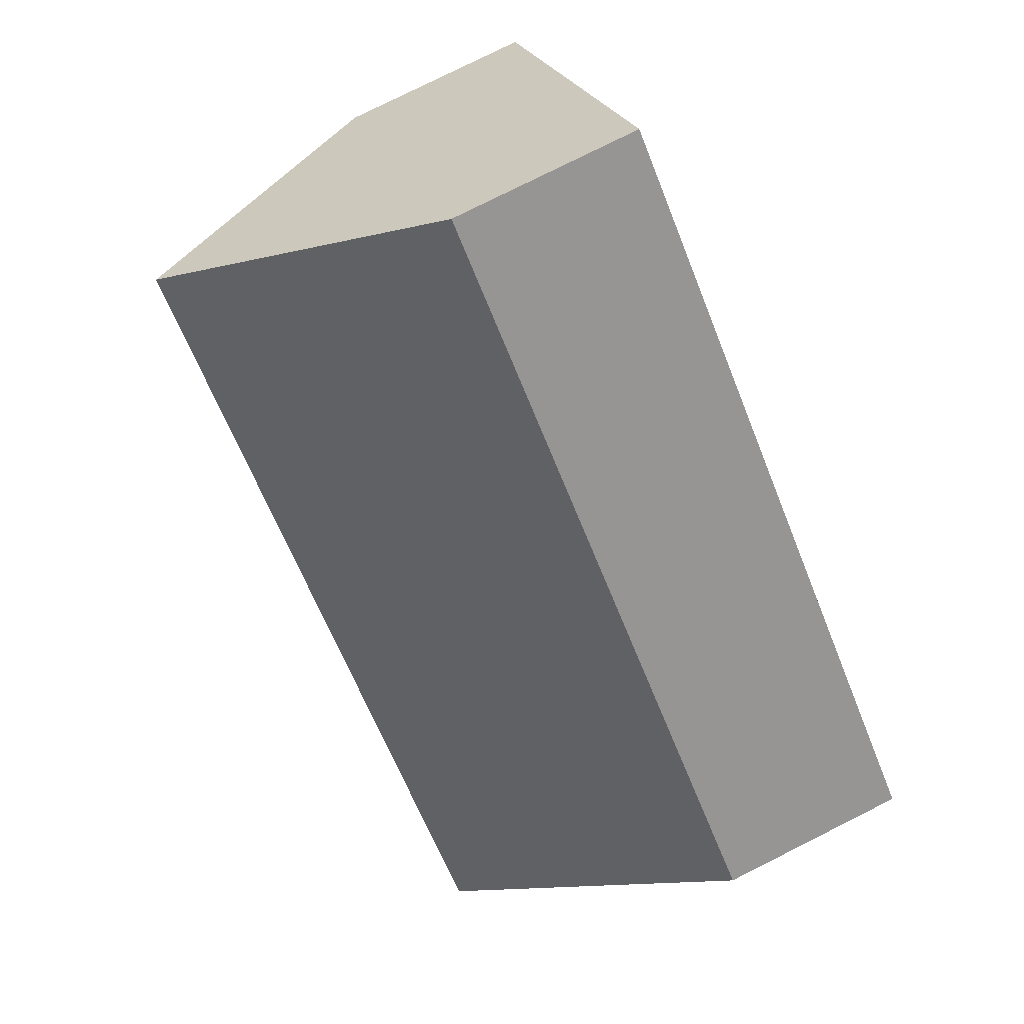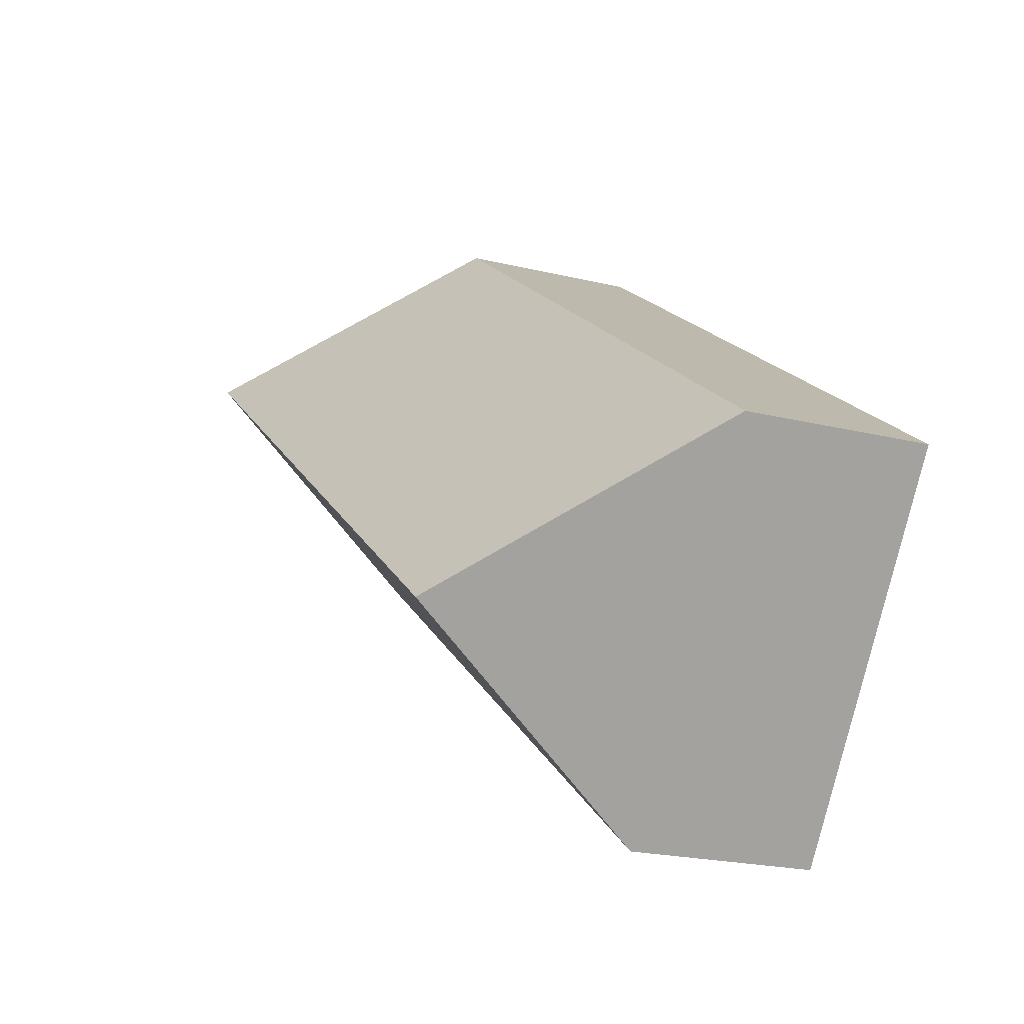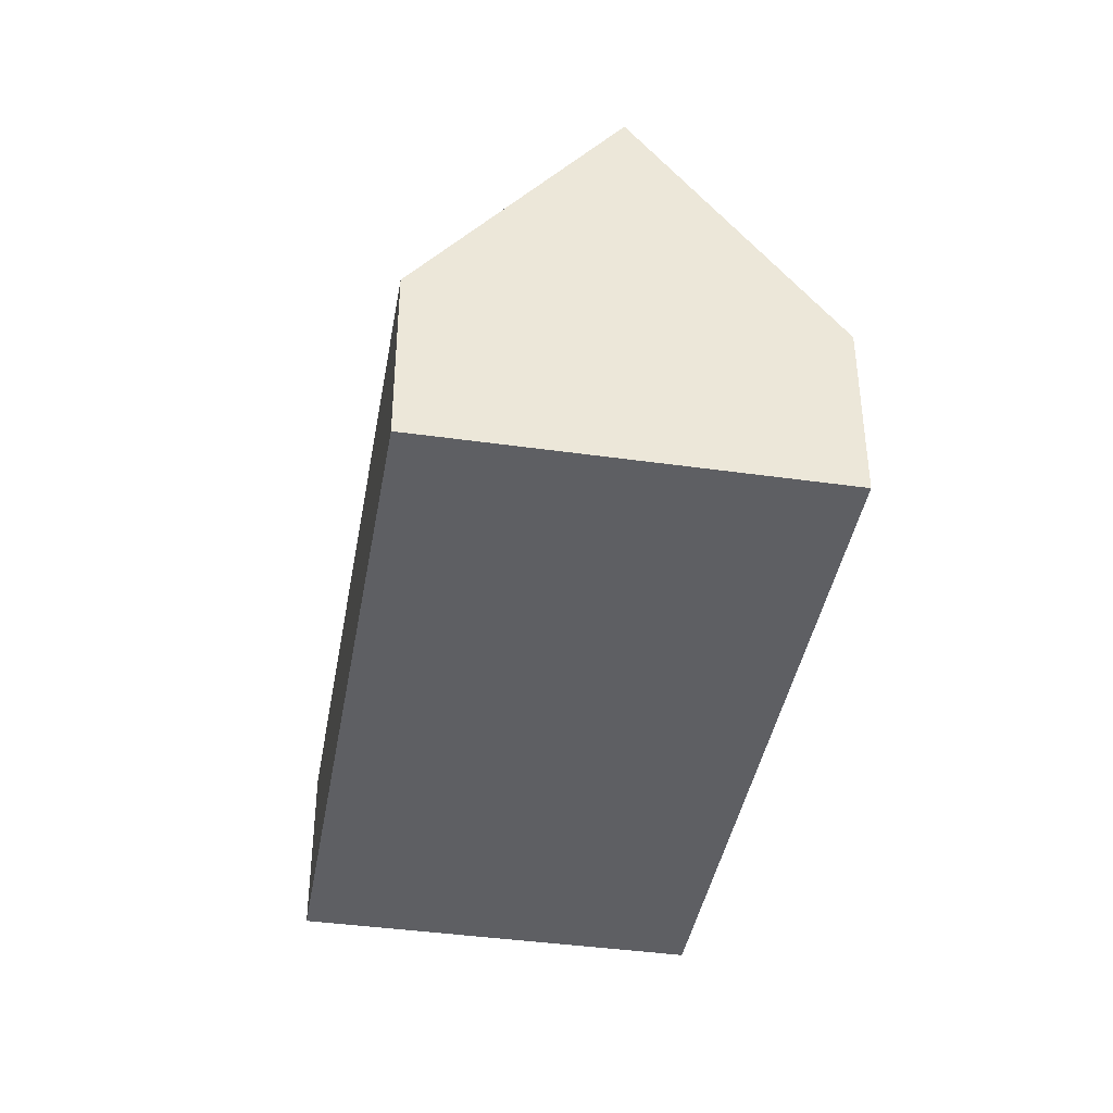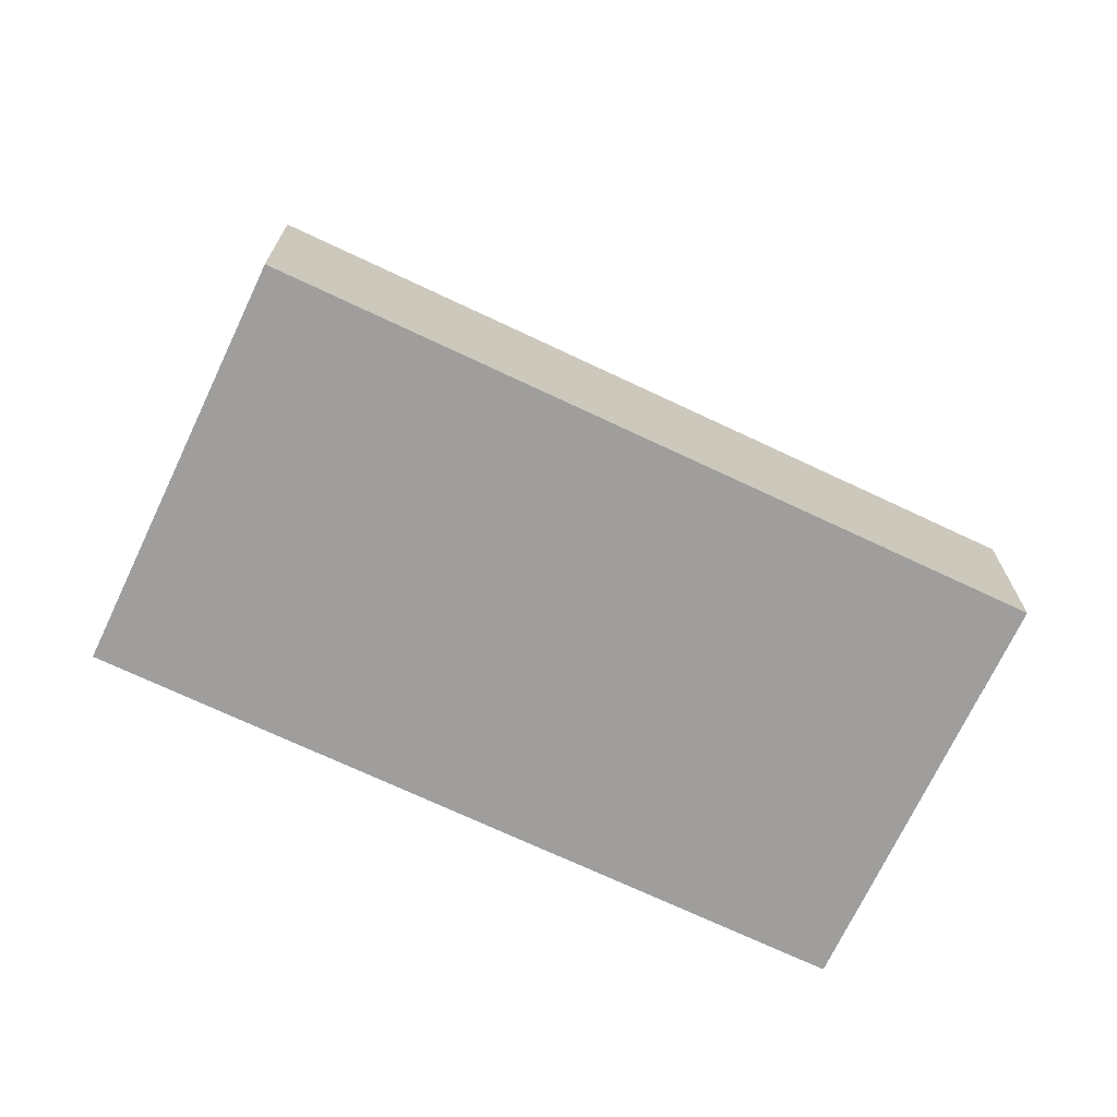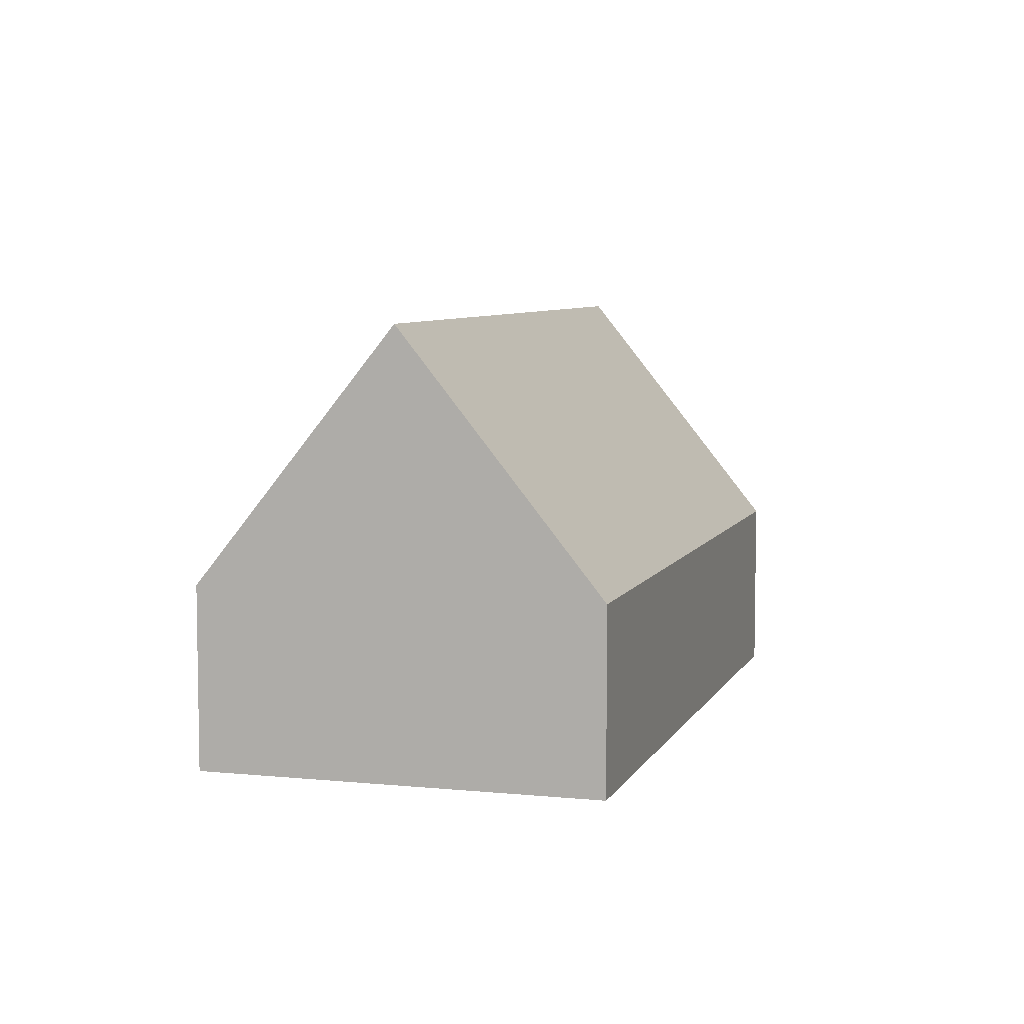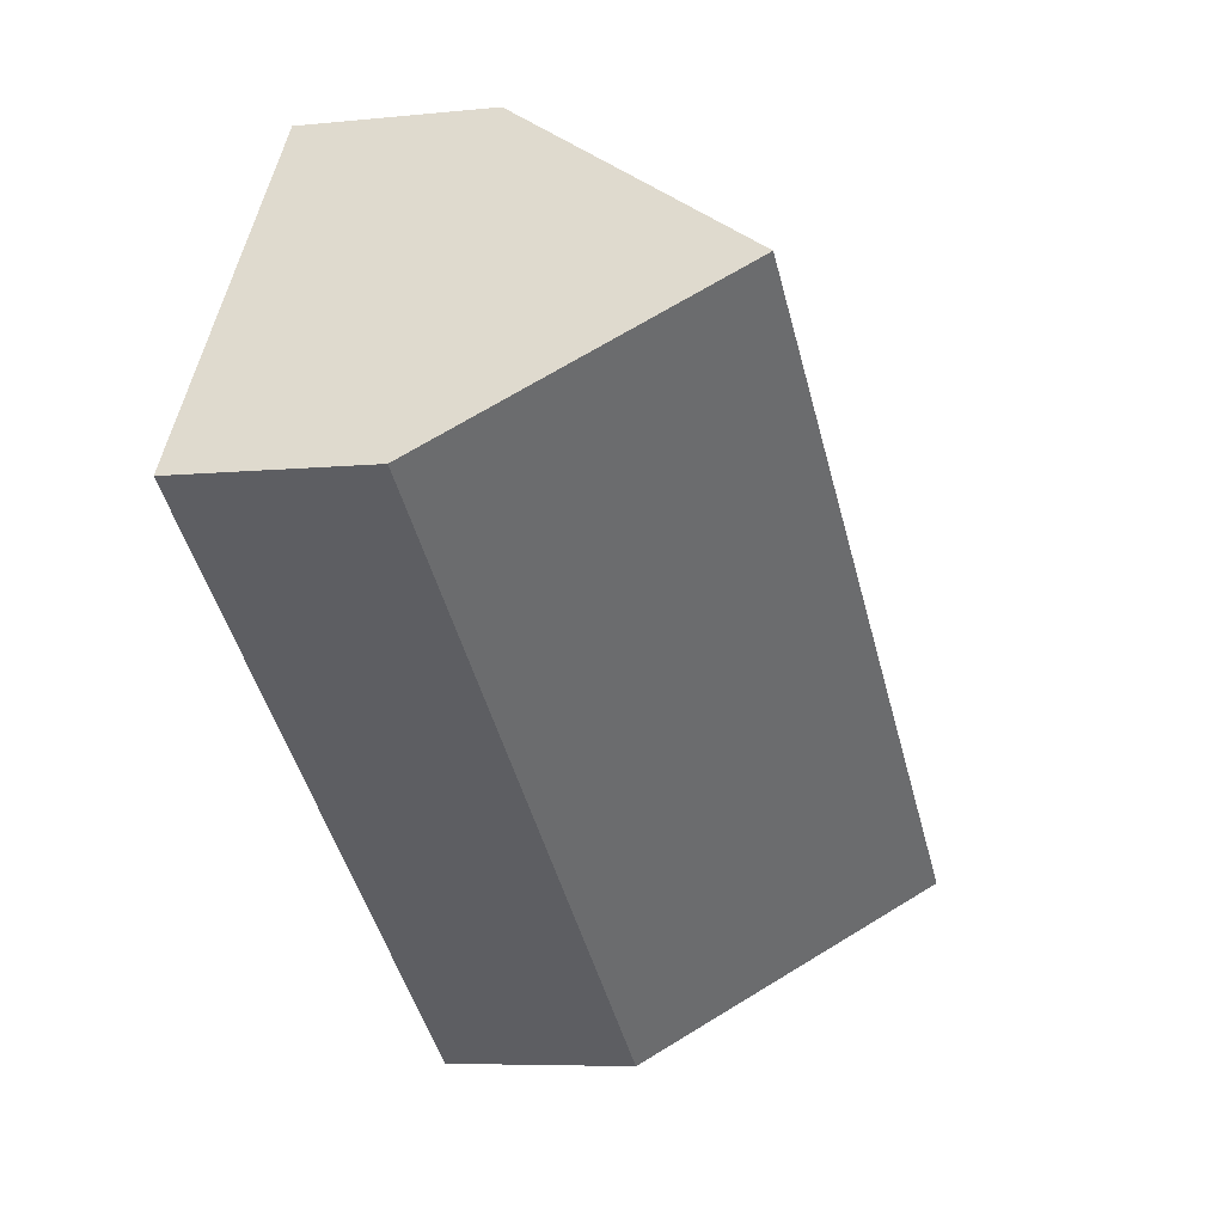
<metadata>
{"format":"obj","ext":"obj","renderer":"f3d","projection":"perspective","resolution":1024,"background":"white","views":[{"elev":79.0,"azim":-116.6,"up":"+Z"},{"elev":-22.0,"azim":-113.0,"up":"+Z"},{"elev":-40.8,"azim":44.0,"up":"+Y"},{"elev":-71.1,"azim":-61.5,"up":"+Y"},{"elev":6.7,"azim":-109.6,"up":"+Y"},{"elev":-6.5,"azim":107.1,"up":"+Z"}]}
</metadata>
<code>
v  15.74 9.327 6.108
v  5.156 3.914 -7.045
v  2.578 9.327 -3.522
v  14.51 3.915 -0.196
v  18.32 3.916 2.586
v  13.16 3.915 9.63
v  0 3.915 2.397e-16
v  14.51 6.758 7.78
v  5.156 4.314e-16 -7.045
v  2.578 2.157e-16 -3.522
v  0 0 0
v  13.16 -5.897e-16 9.63
v  14.51 -4.764e-16 7.78
v  15.74 -3.74e-16 6.108
v  18.32 -1.583e-16 2.586
v  14.51 1.2e-17 -0.196
g defaultobject
f 1 2 3
f 2 1 4
f 4 1 5
f 6 3 7
f 3 6 8
f 3 8 1
f 2 7 3
f 7 2 9
f 7 9 10
f 7 10 11
f 11 6 7
f 6 11 12
f 8 5 1
f 5 8 6
f 5 6 12
f 5 12 13
f 5 13 14
f 5 14 15
f 15 4 5
f 4 15 16
f 4 16 2
f 2 16 9
f 16 10 9
f 10 16 11
f 11 16 12
f 12 16 15
f 12 15 13
f 13 15 14

</code>
